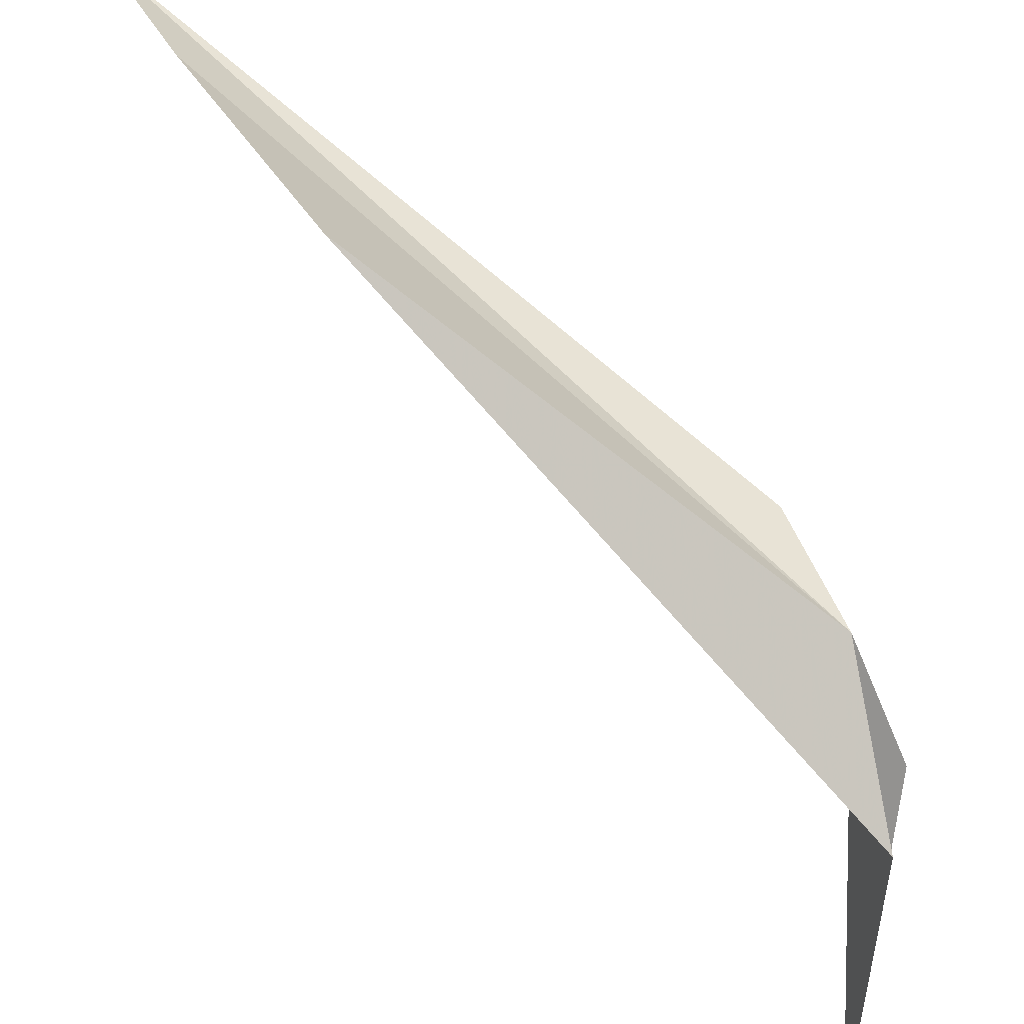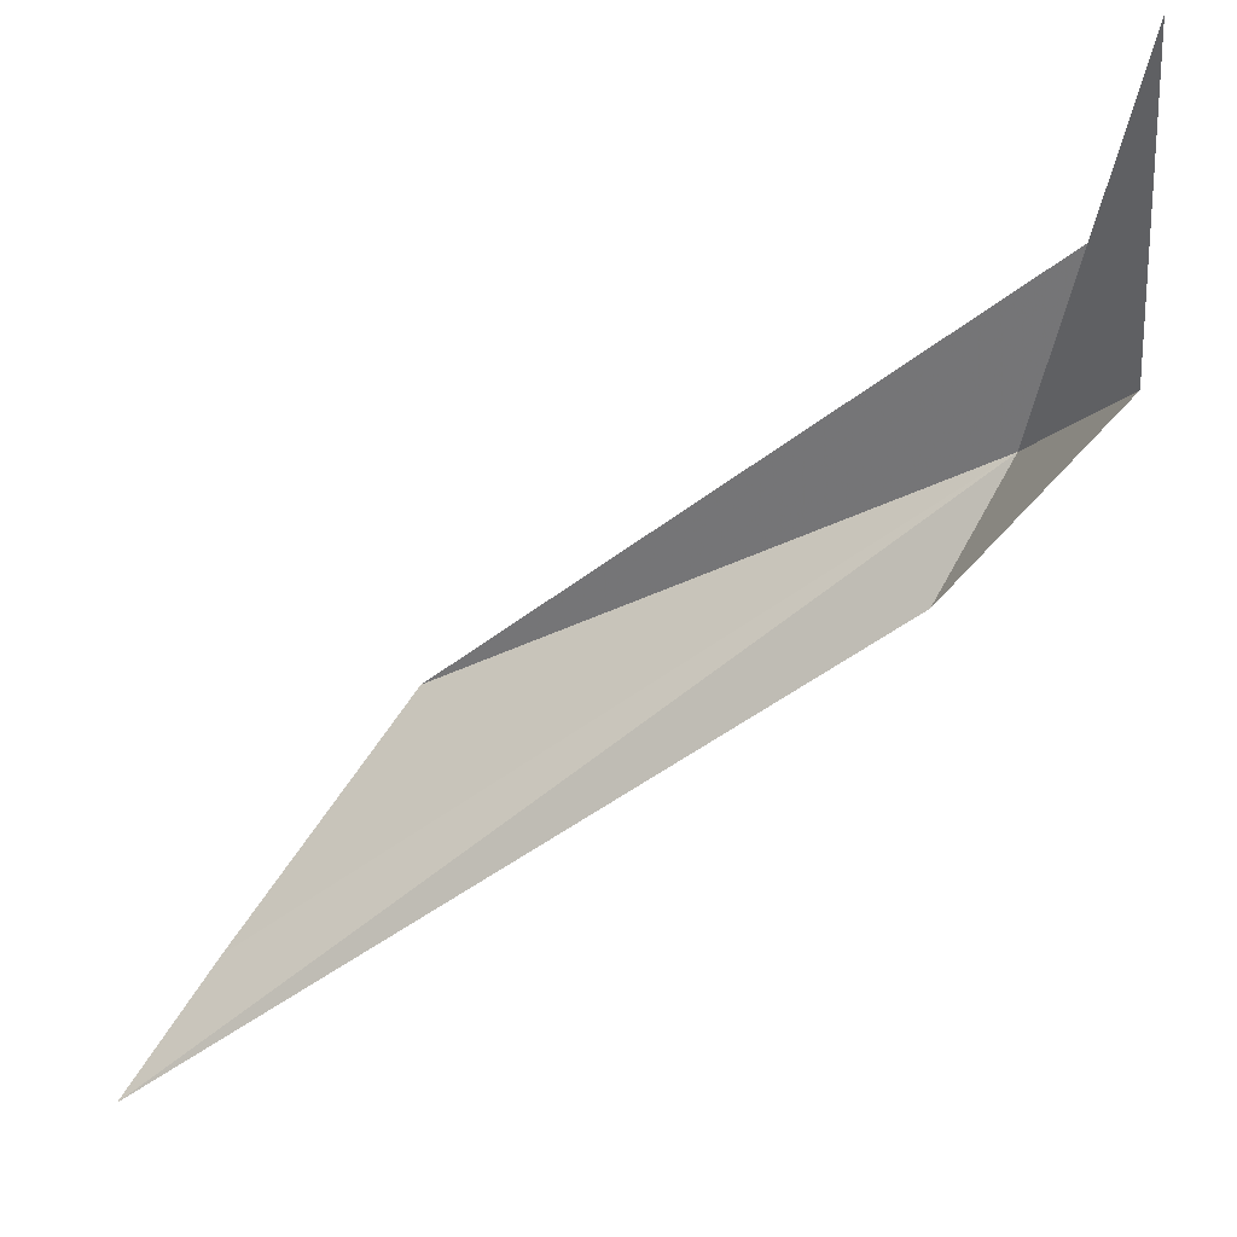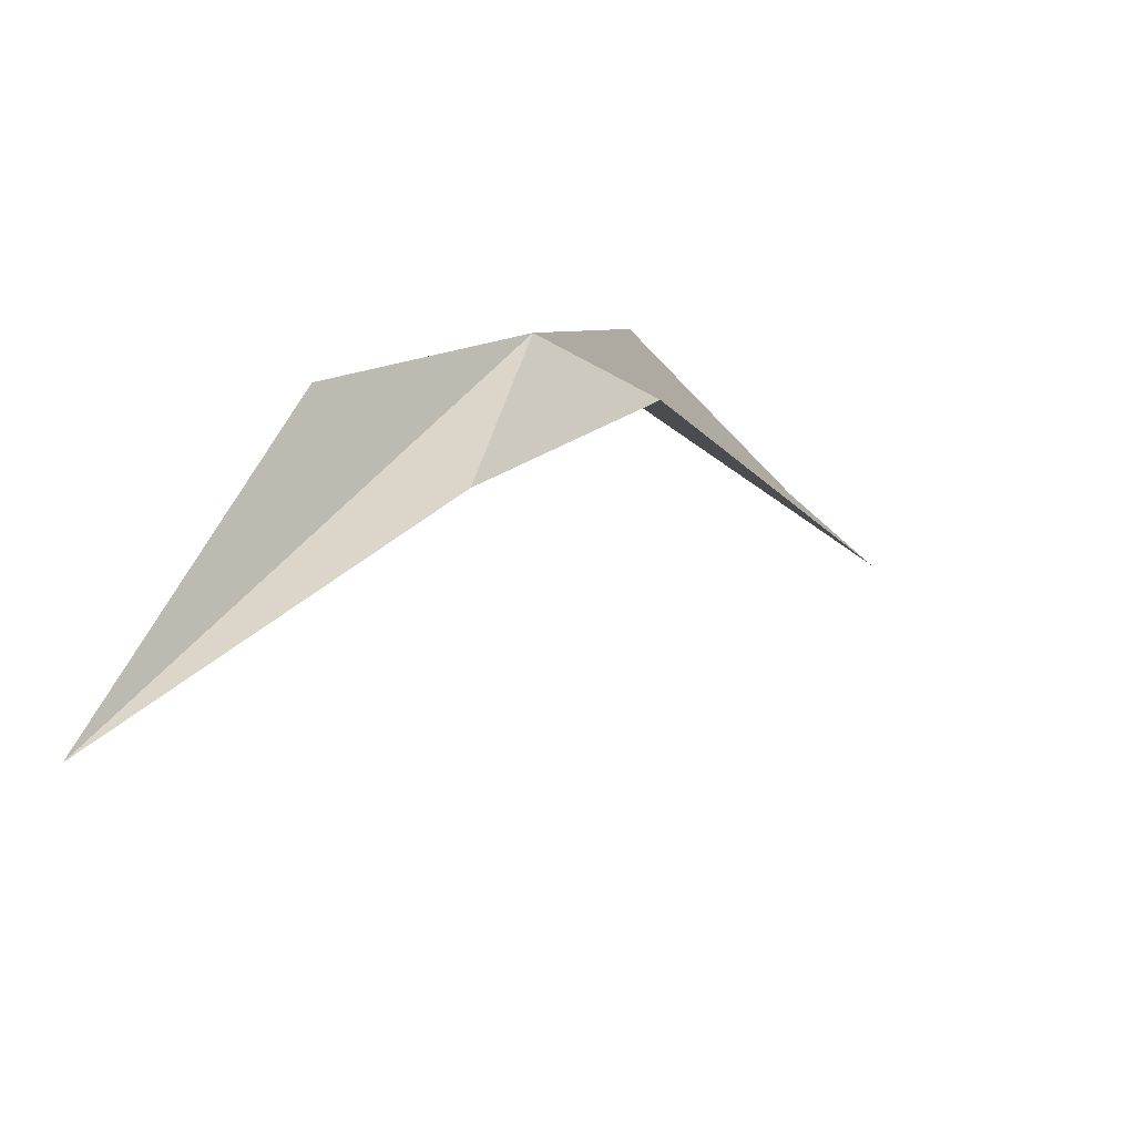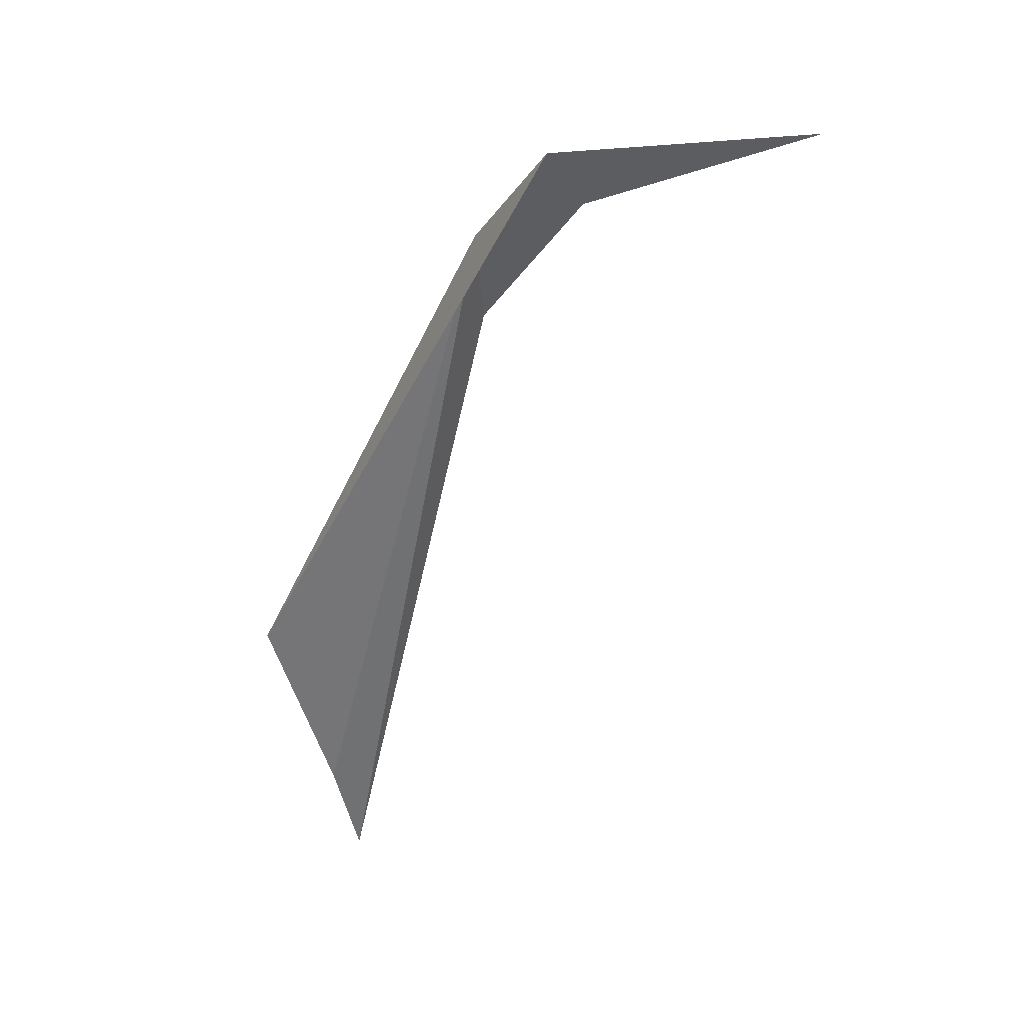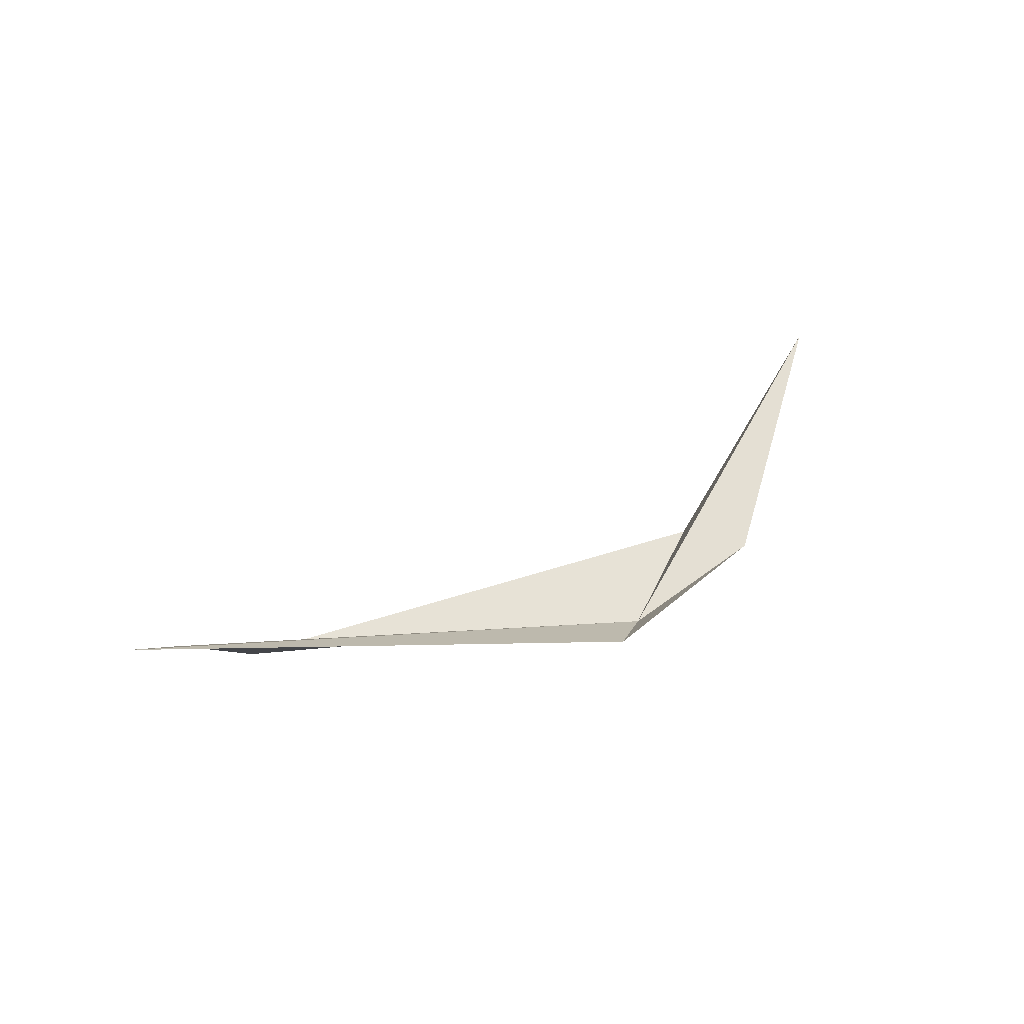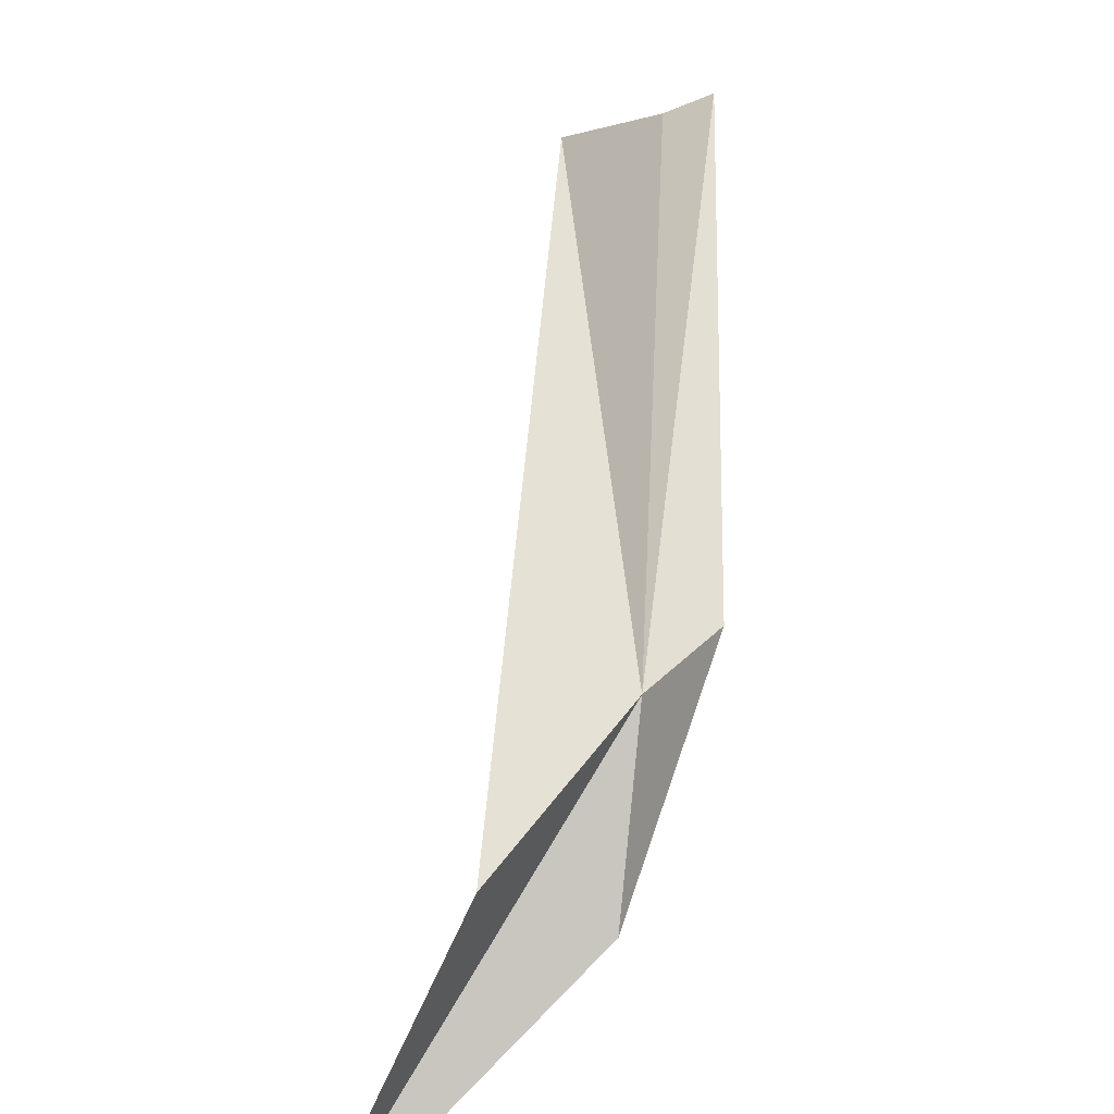
<metadata>
{"format":"obj","ext":"obj","renderer":"f3d","projection":"perspective","resolution":1024,"background":"white","views":[{"elev":66.2,"azim":-3.5,"up":"+Y"},{"elev":-80.0,"azim":-8.7,"up":"+Y"},{"elev":-18.9,"azim":64.7,"up":"+Y"},{"elev":73.2,"azim":-84.9,"up":"+Z"},{"elev":-63.9,"azim":-41.6,"up":"+Z"},{"elev":30.0,"azim":49.3,"up":"+Y"}]}
</metadata>
<code>
v 28.65 16.88 69.28
v 28.38 -8.81 92.89
v 30.44 11.22 81.98
v 32.82 6.113 74.5
v -1.966 32.78 48.43
v 25.29 15.92 60.21
v -15.79 24.84 22.69
v -11.09 27.19 31.79
f 1 2 3
f 1 4 2
f 1 3 5
f 1 6 4
f 1 7 6
f 1 5 8
f 1 8 7

</code>
